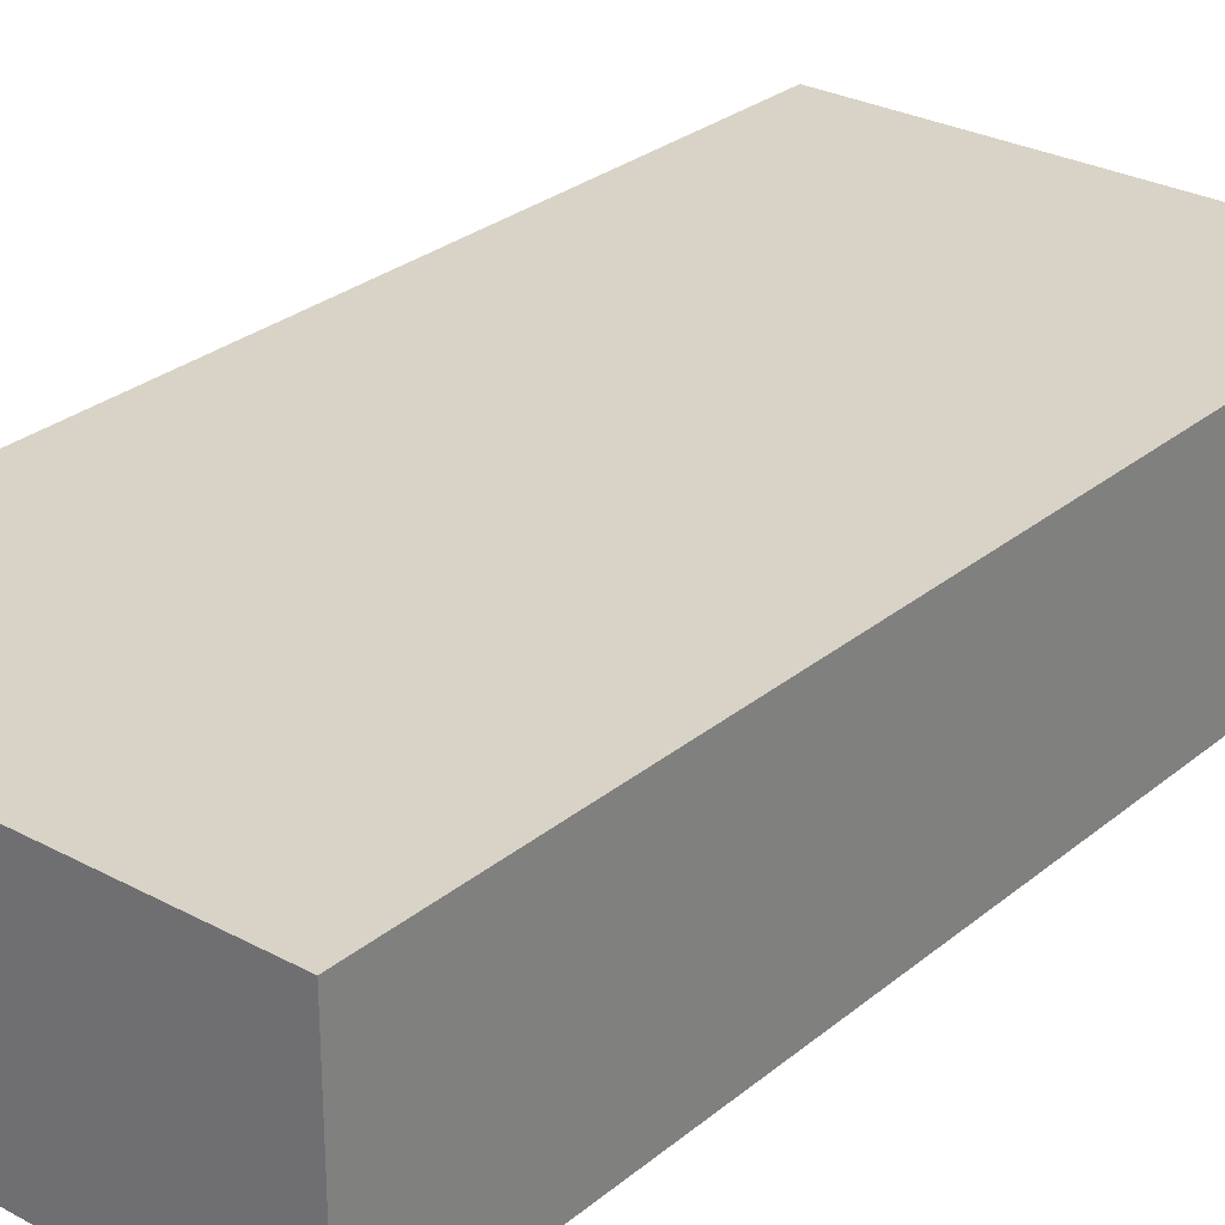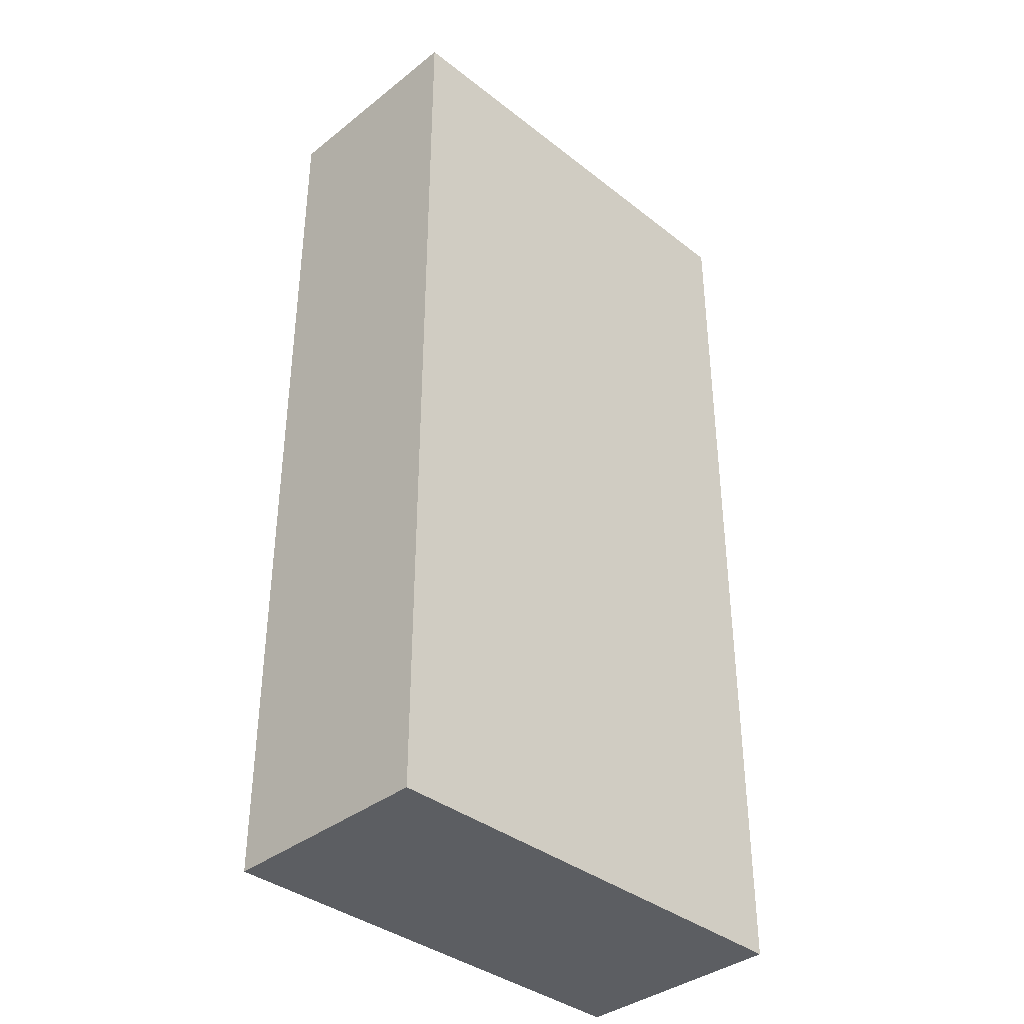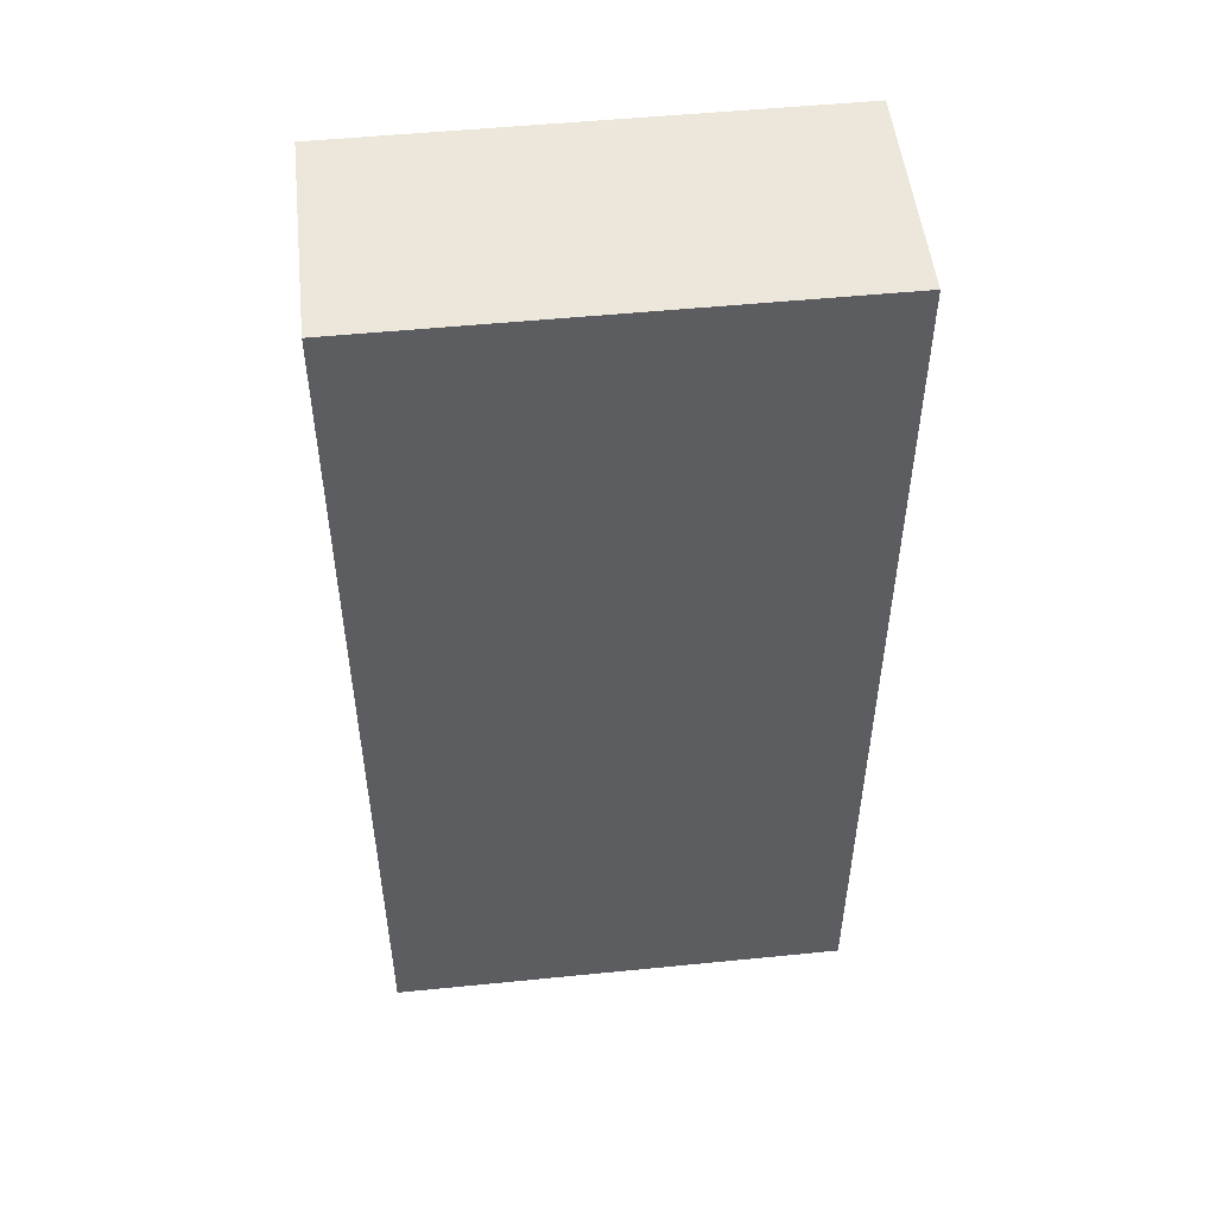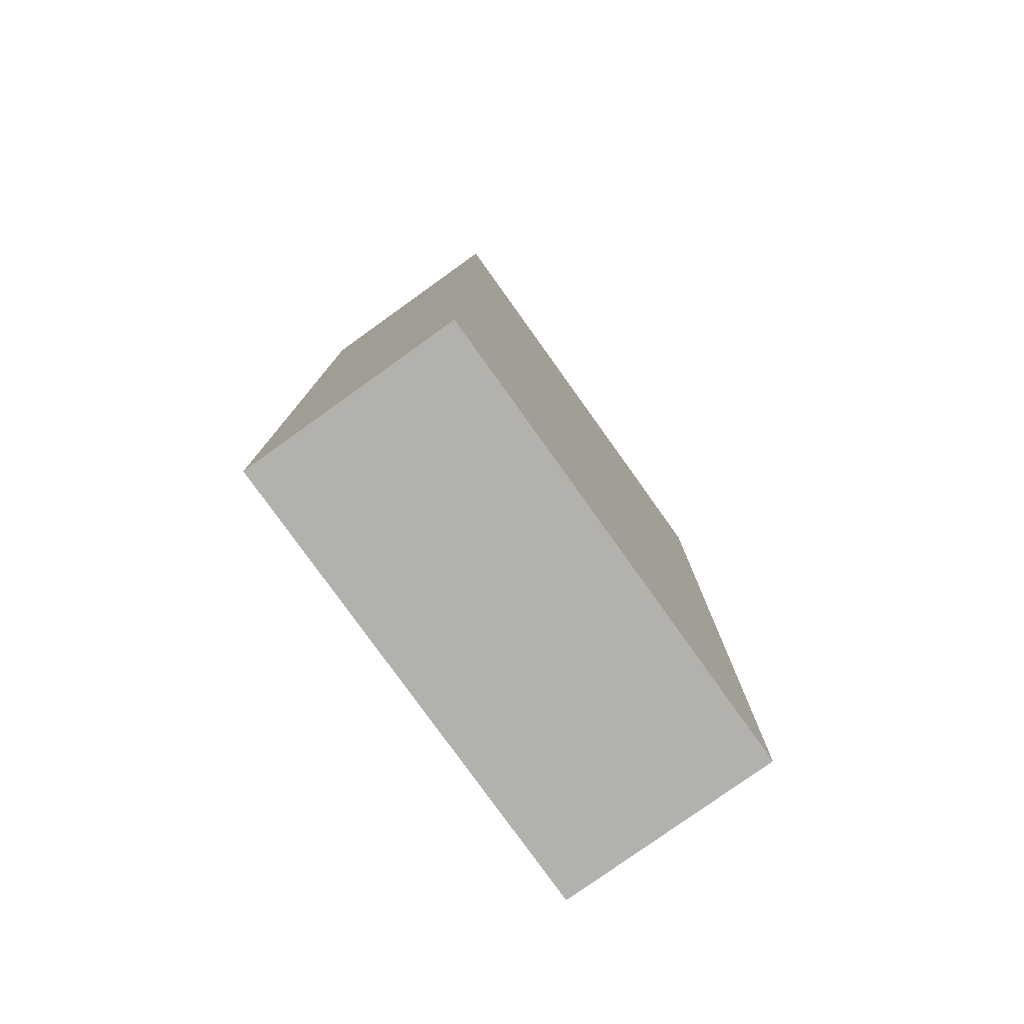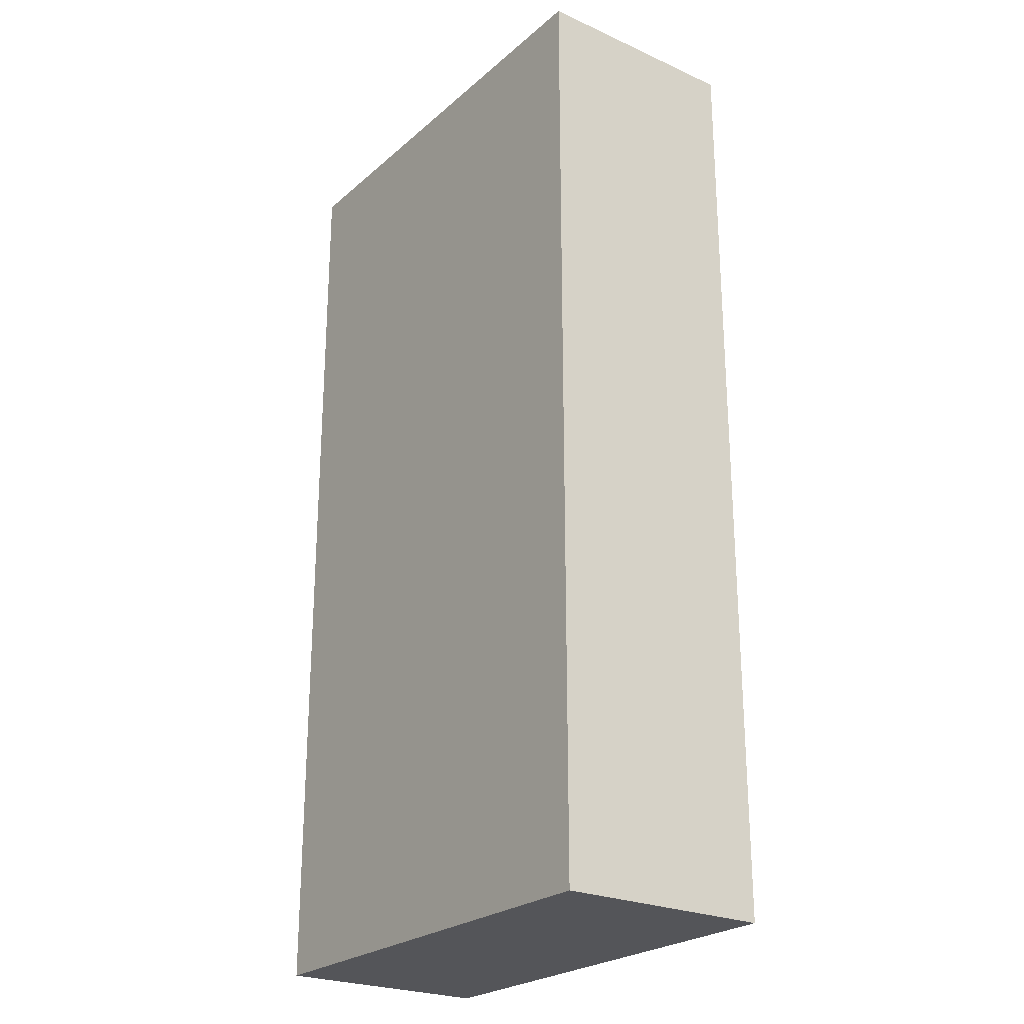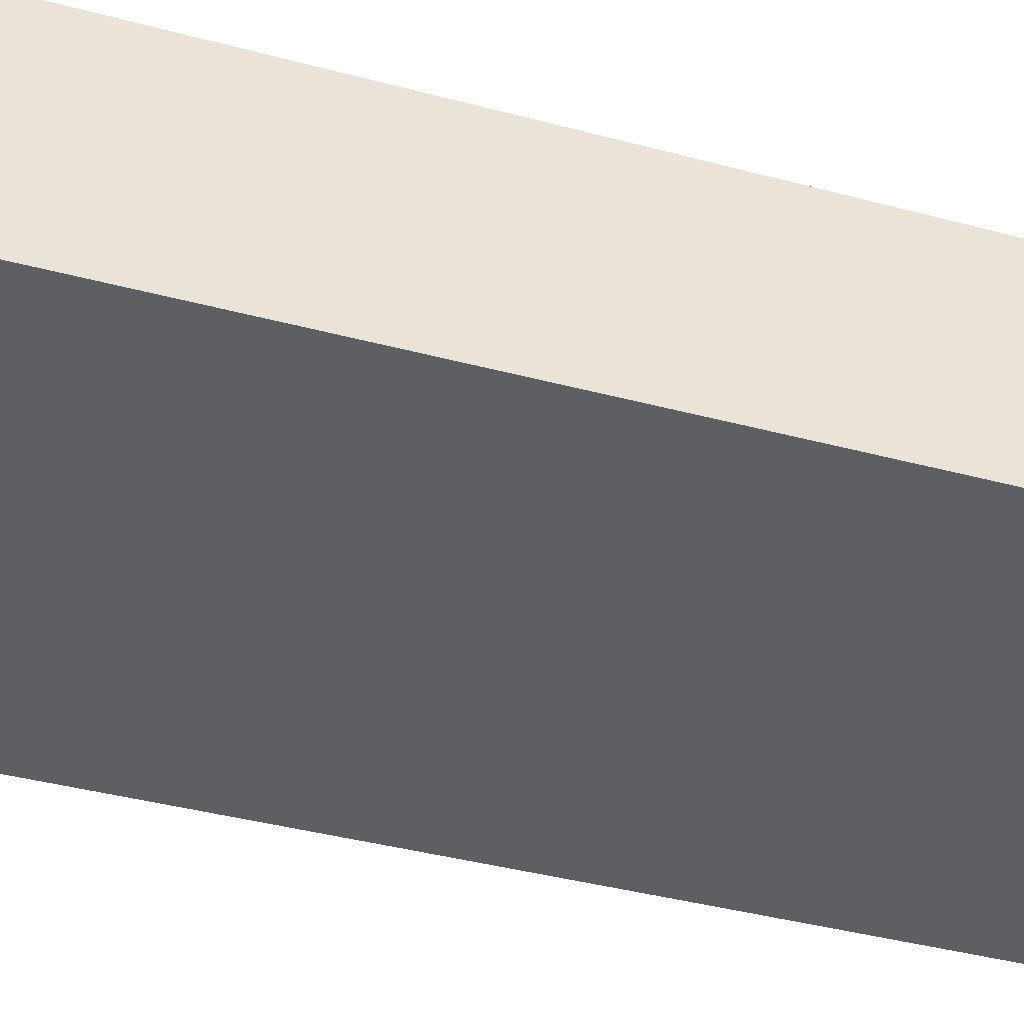
<metadata>
{"format":"obj","ext":"obj","renderer":"f3d","projection":"perspective","resolution":1024,"background":"white","views":[{"elev":28.2,"azim":-140.8,"up":"+Z"},{"elev":-37.5,"azim":135.1,"up":"+Y"},{"elev":51.3,"azim":-6.2,"up":"+Y"},{"elev":-79.1,"azim":-54.4,"up":"+Y"},{"elev":-24.6,"azim":-126.2,"up":"+Y"},{"elev":-40.9,"azim":-108.0,"up":"+Z"}]}
</metadata>
<code>
o Cube.075
v 0.1049 -0.08301 -0.04178
v 0.1049 -0.08301 -0.1219
v 0.1049 0.2684 -0.1219
v -0.06698 -0.08301 -0.04178
v -0.06698 -0.08301 -0.1219
v -0.06698 0.2684 -0.04178
v -0.06698 0.2684 -0.1219
v 0.1049 0.2684 -0.04178
f 1 2 3
f 4 5 2
f 4 6 7
f 8 3 7
f 2 5 7
f 4 1 8
f 8 1 3
f 1 4 2
f 5 4 7
f 6 8 7
f 3 2 7
f 6 4 8

</code>
